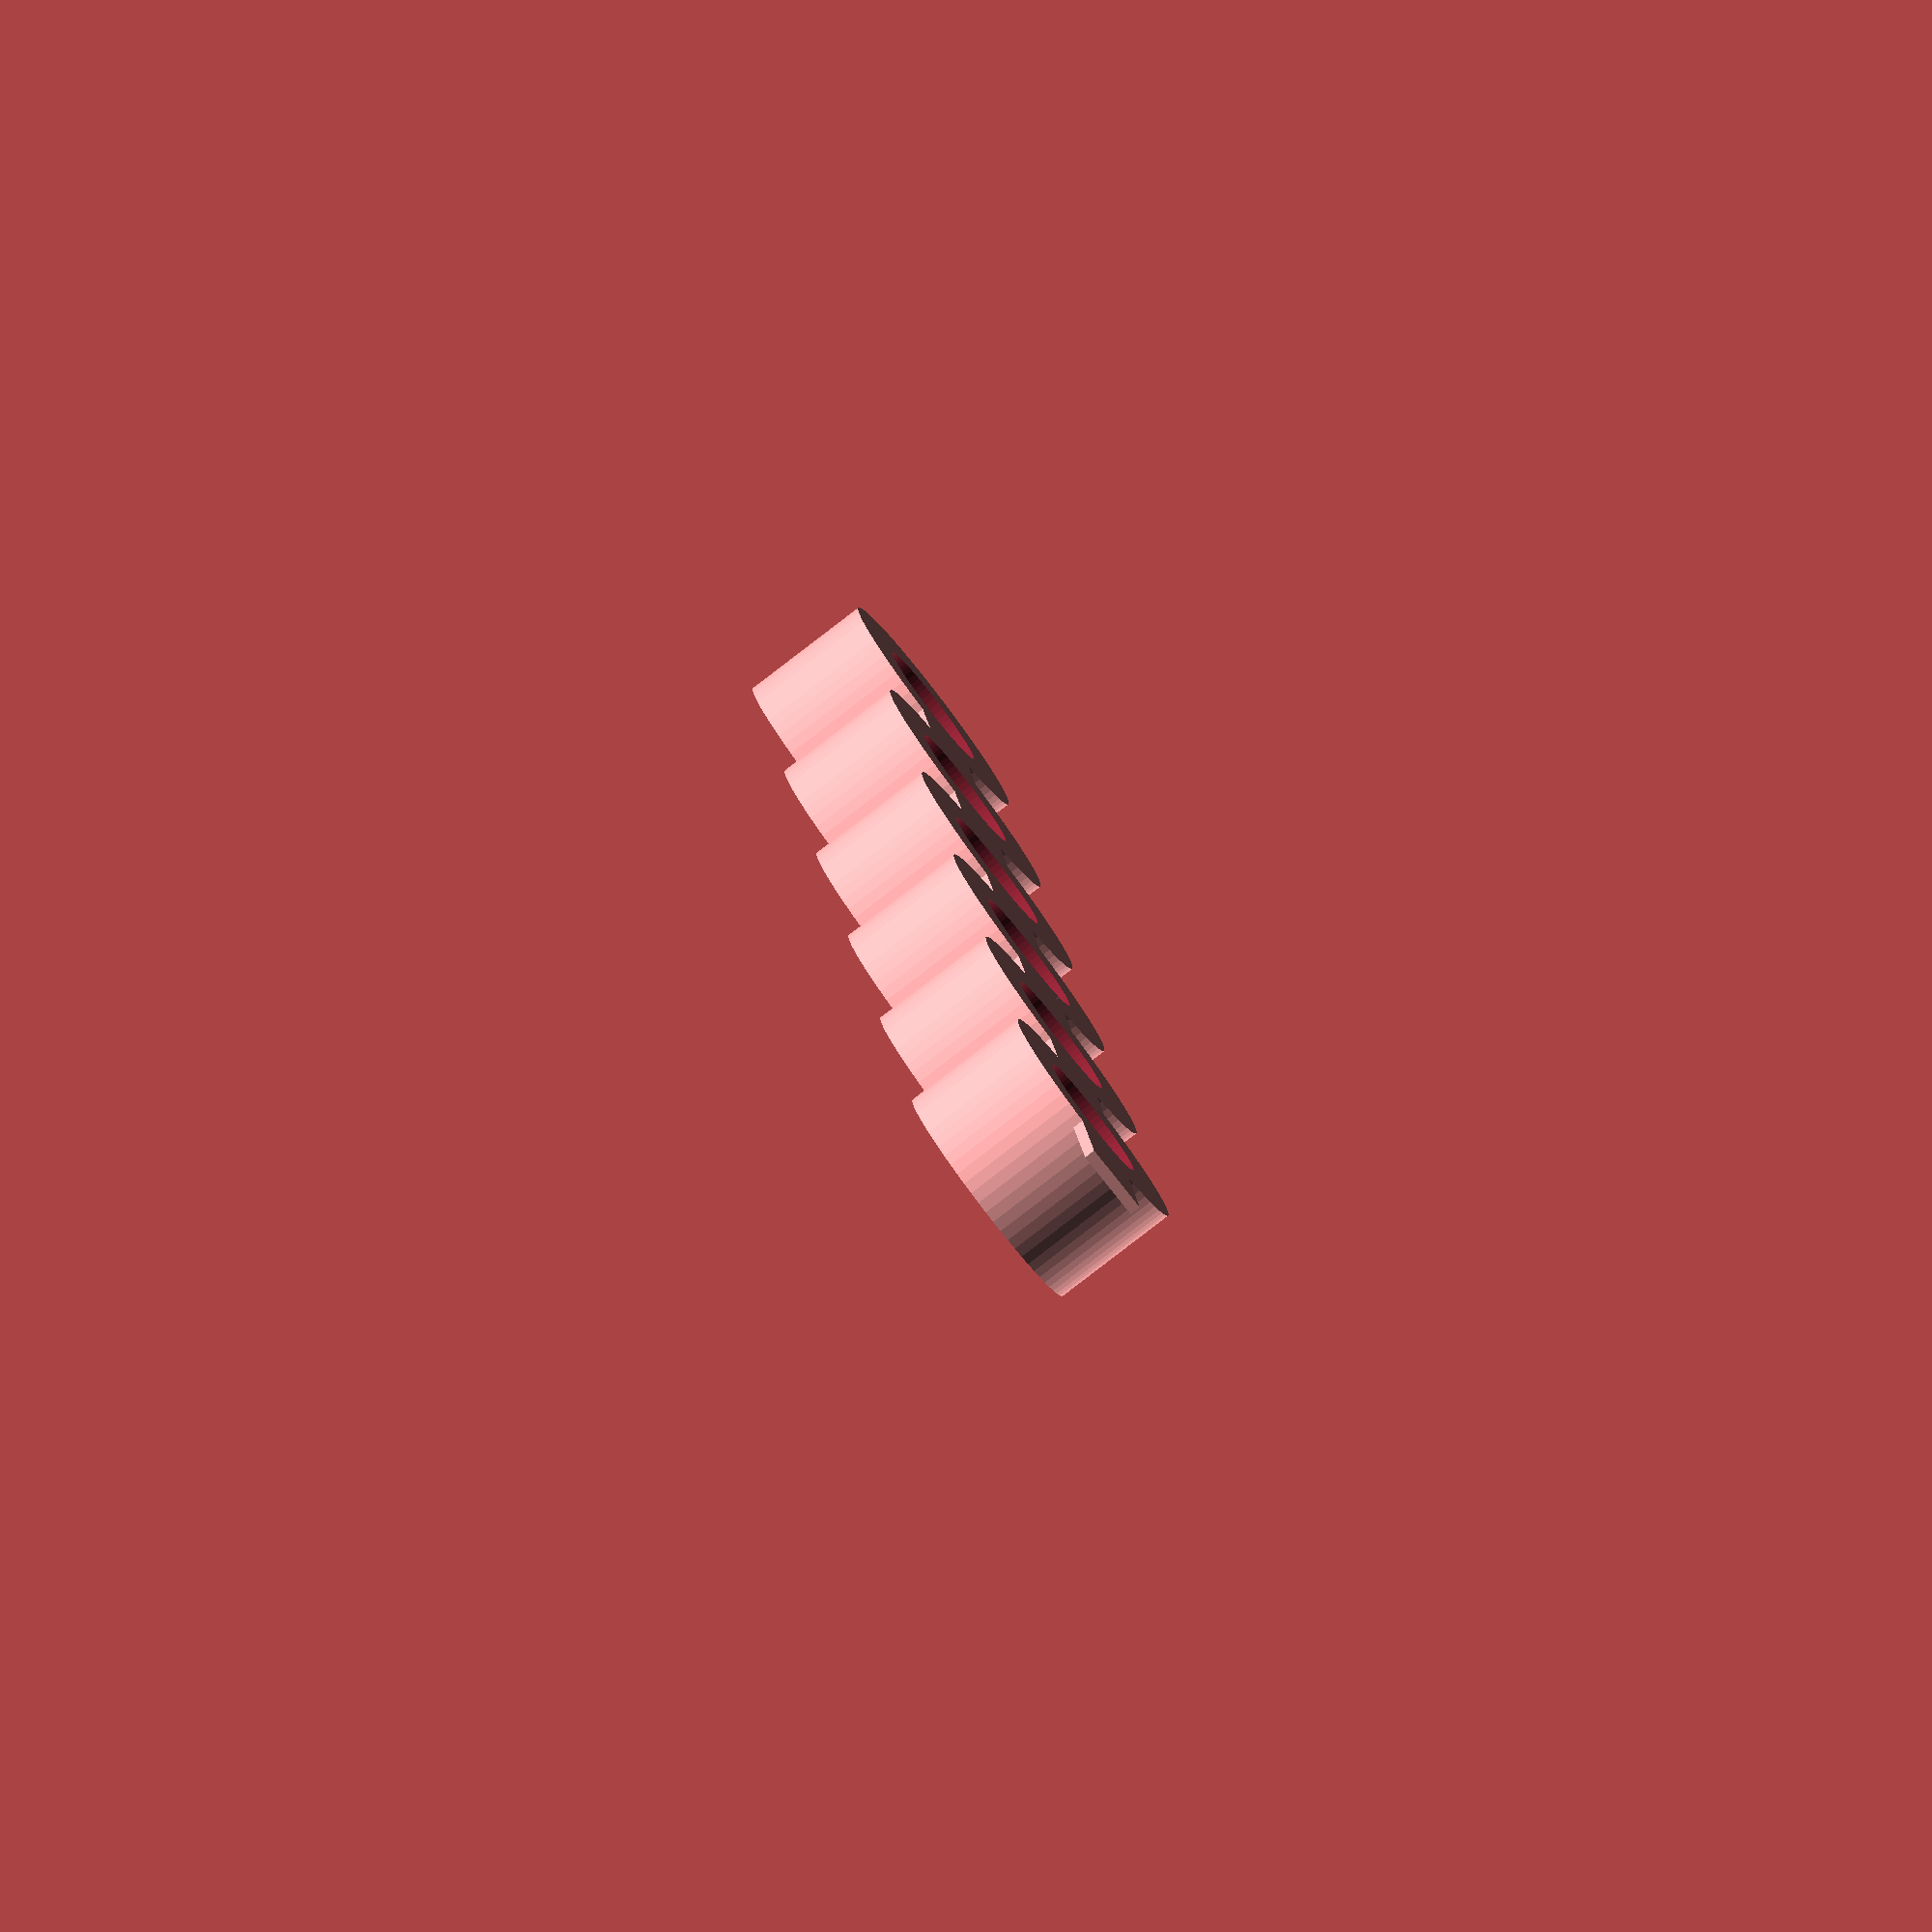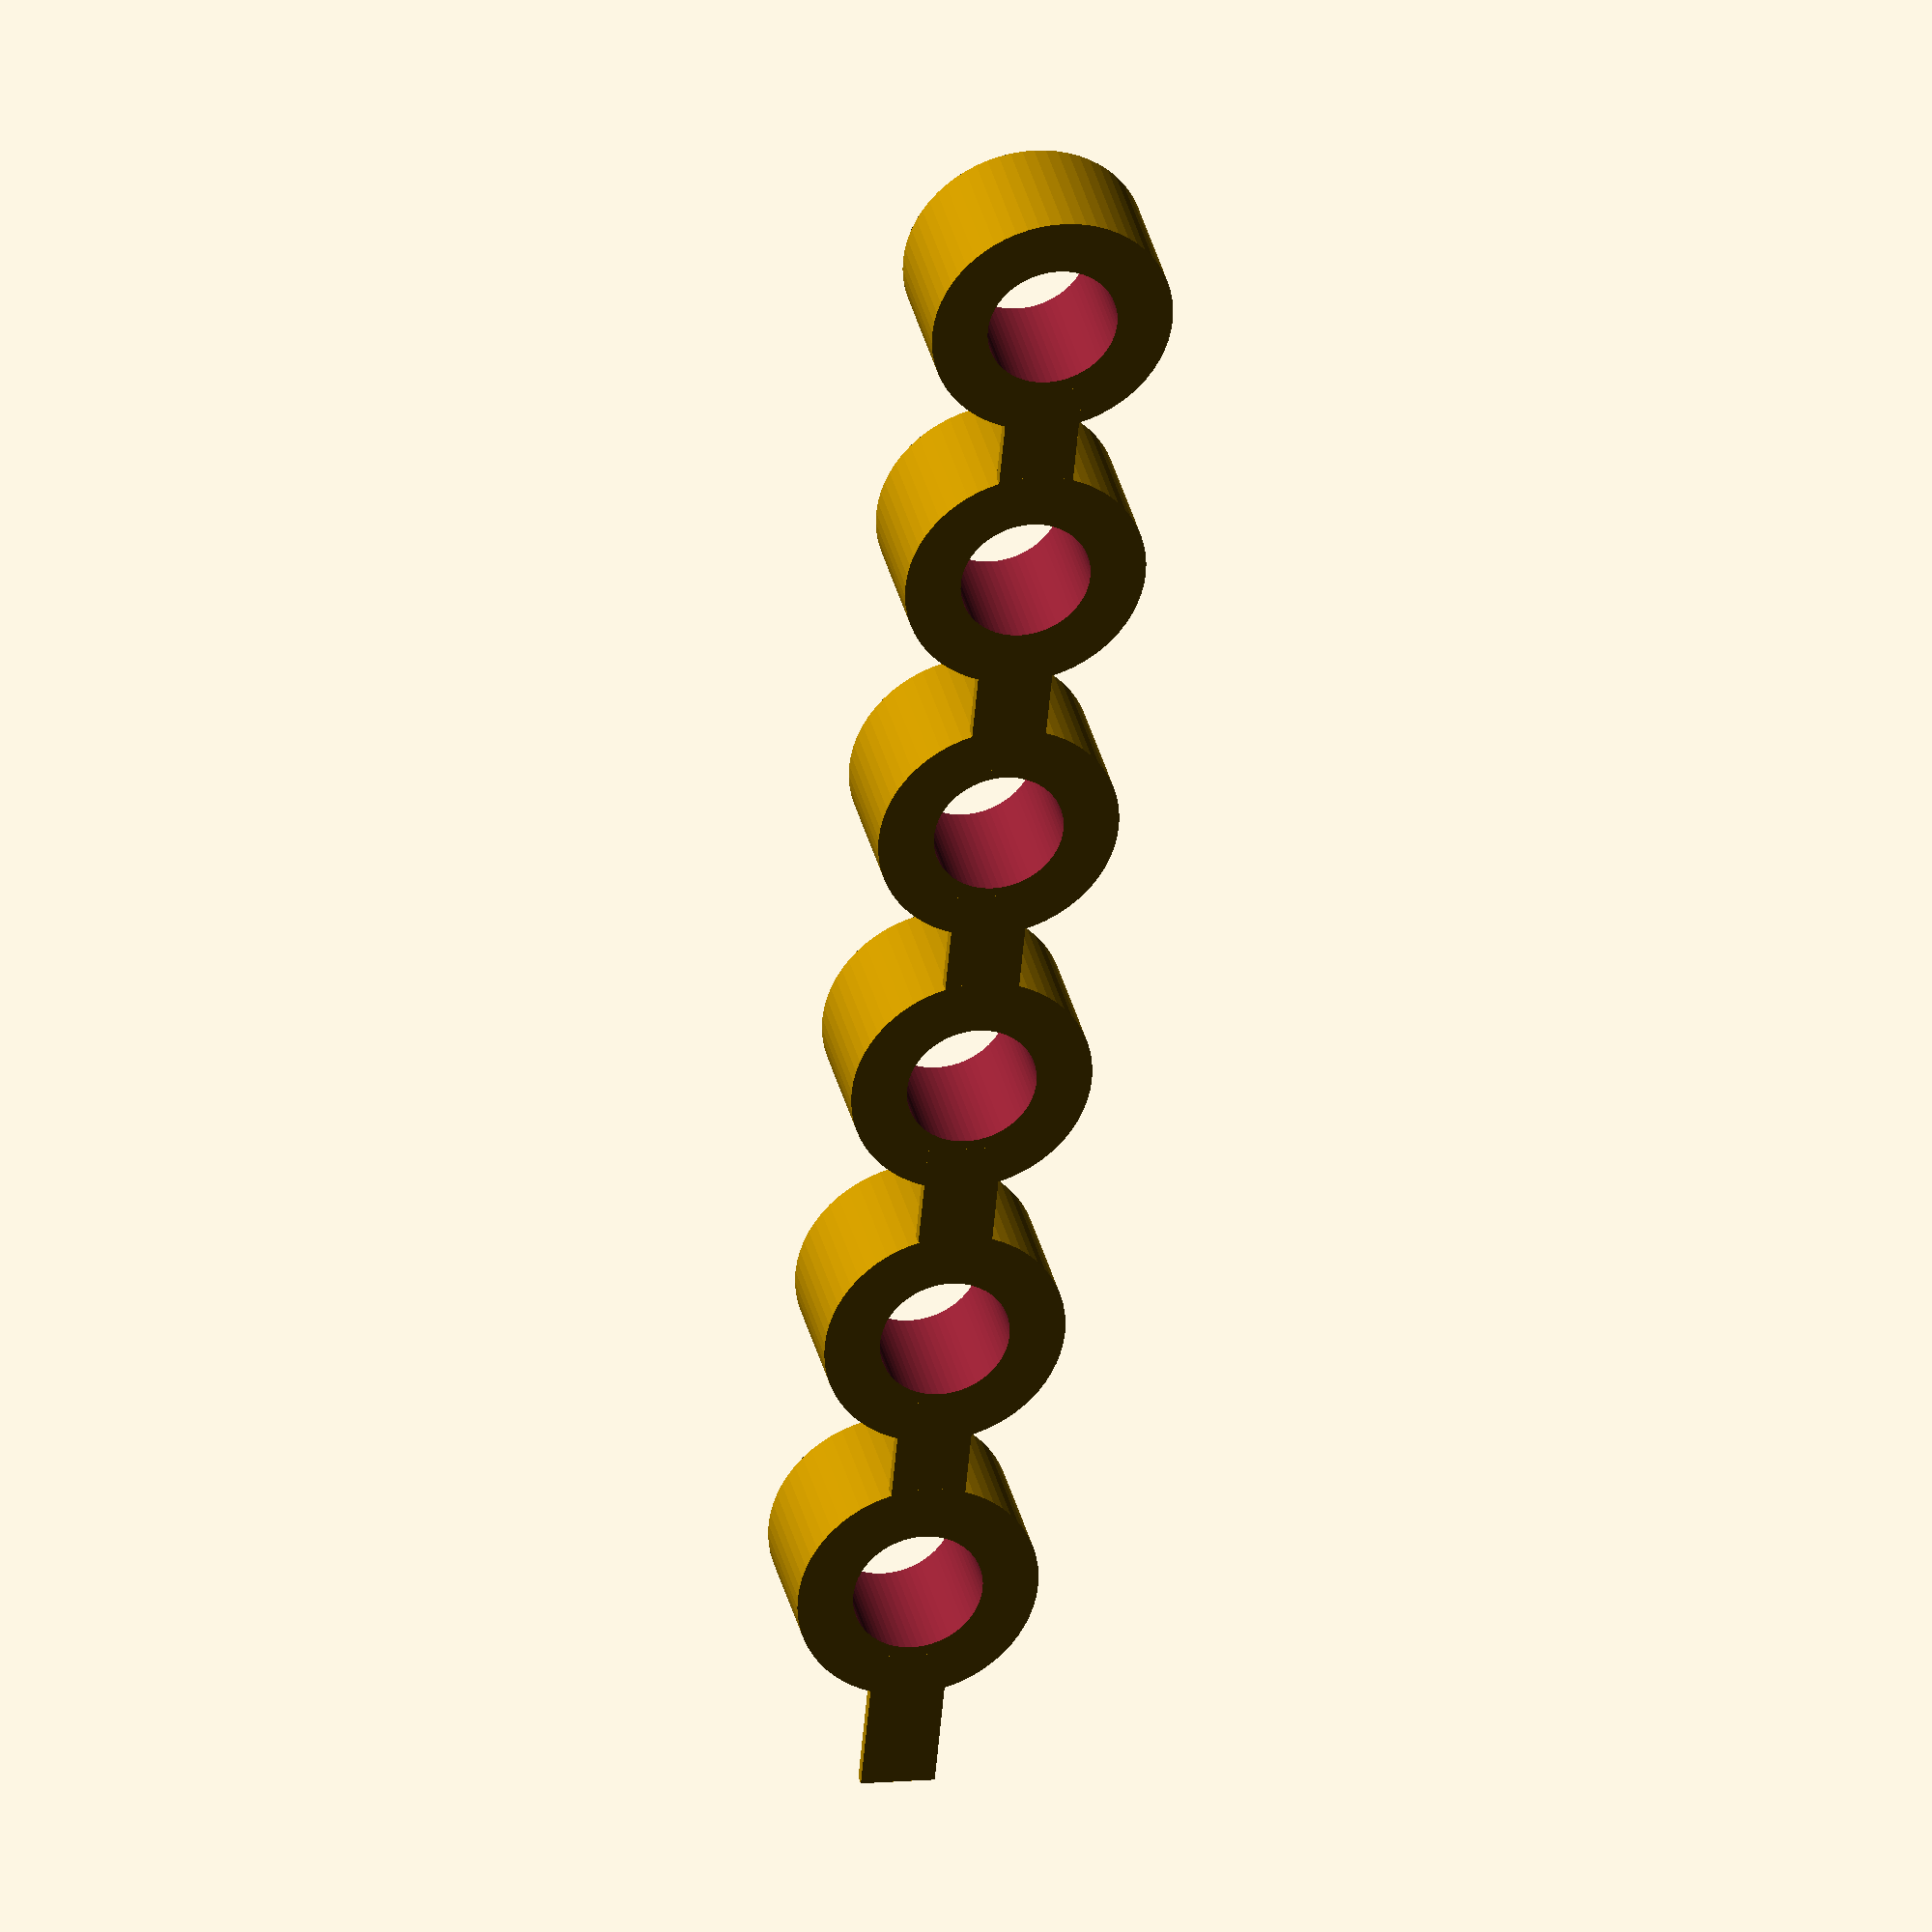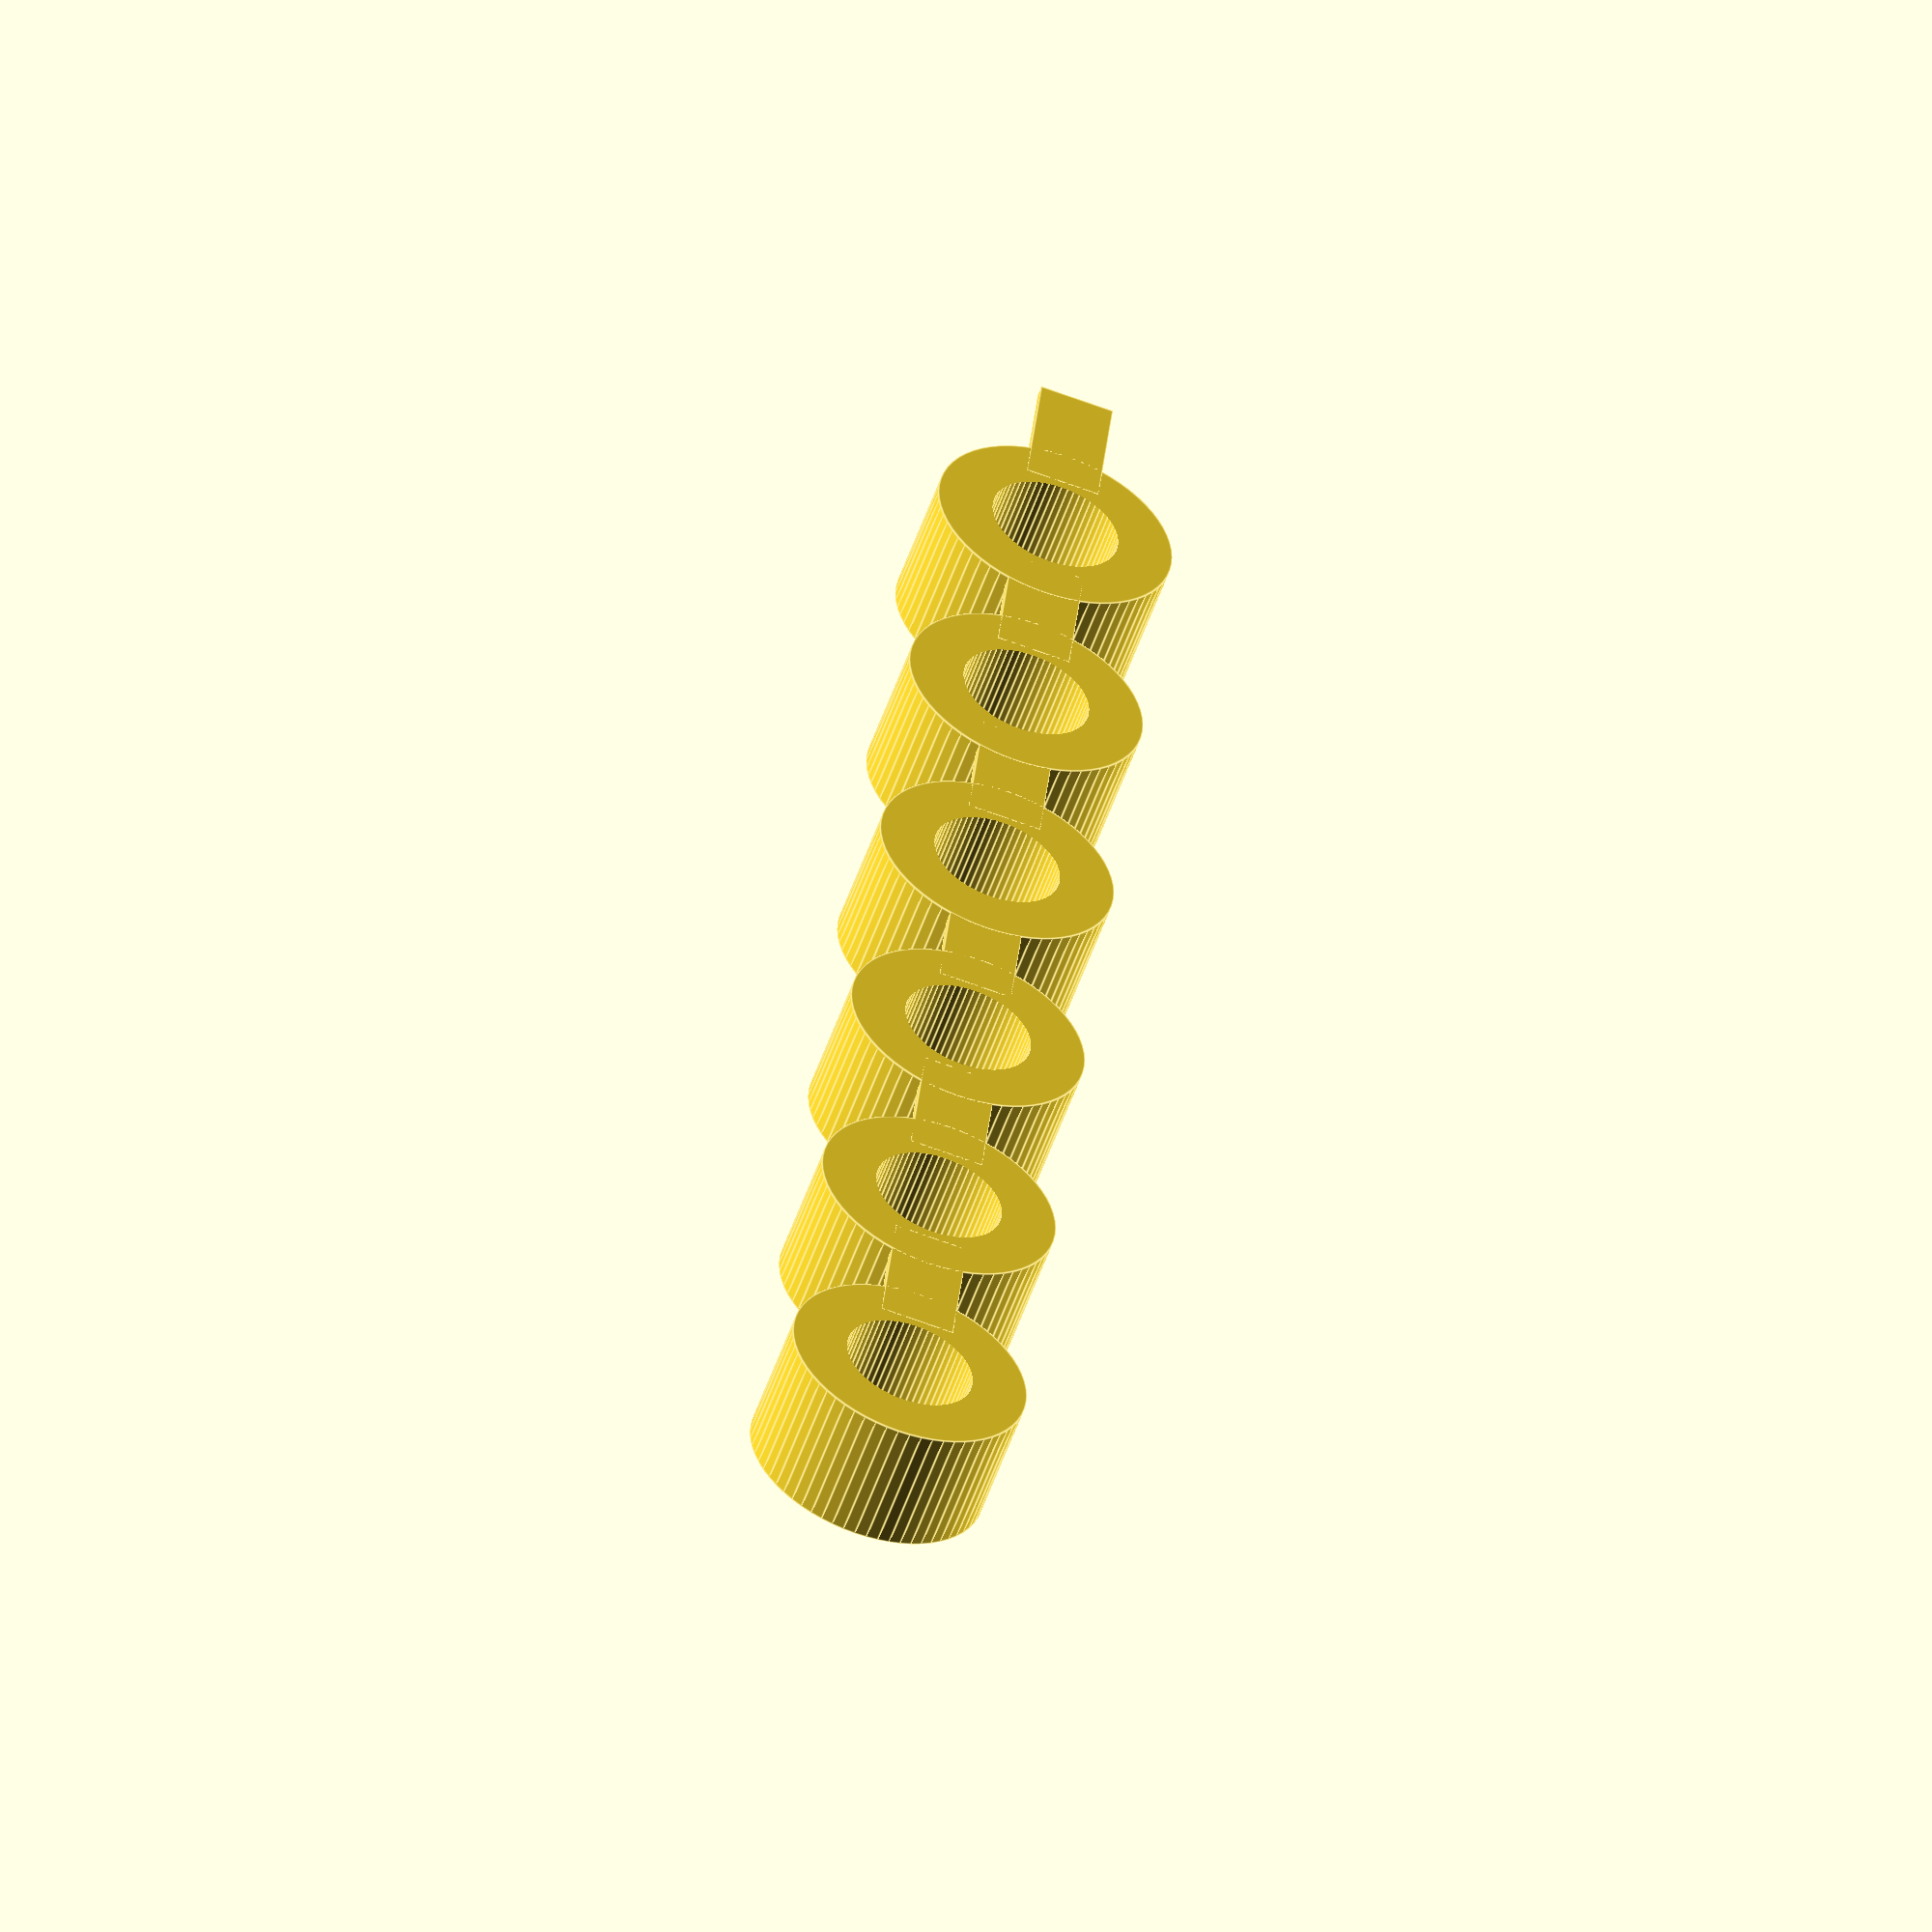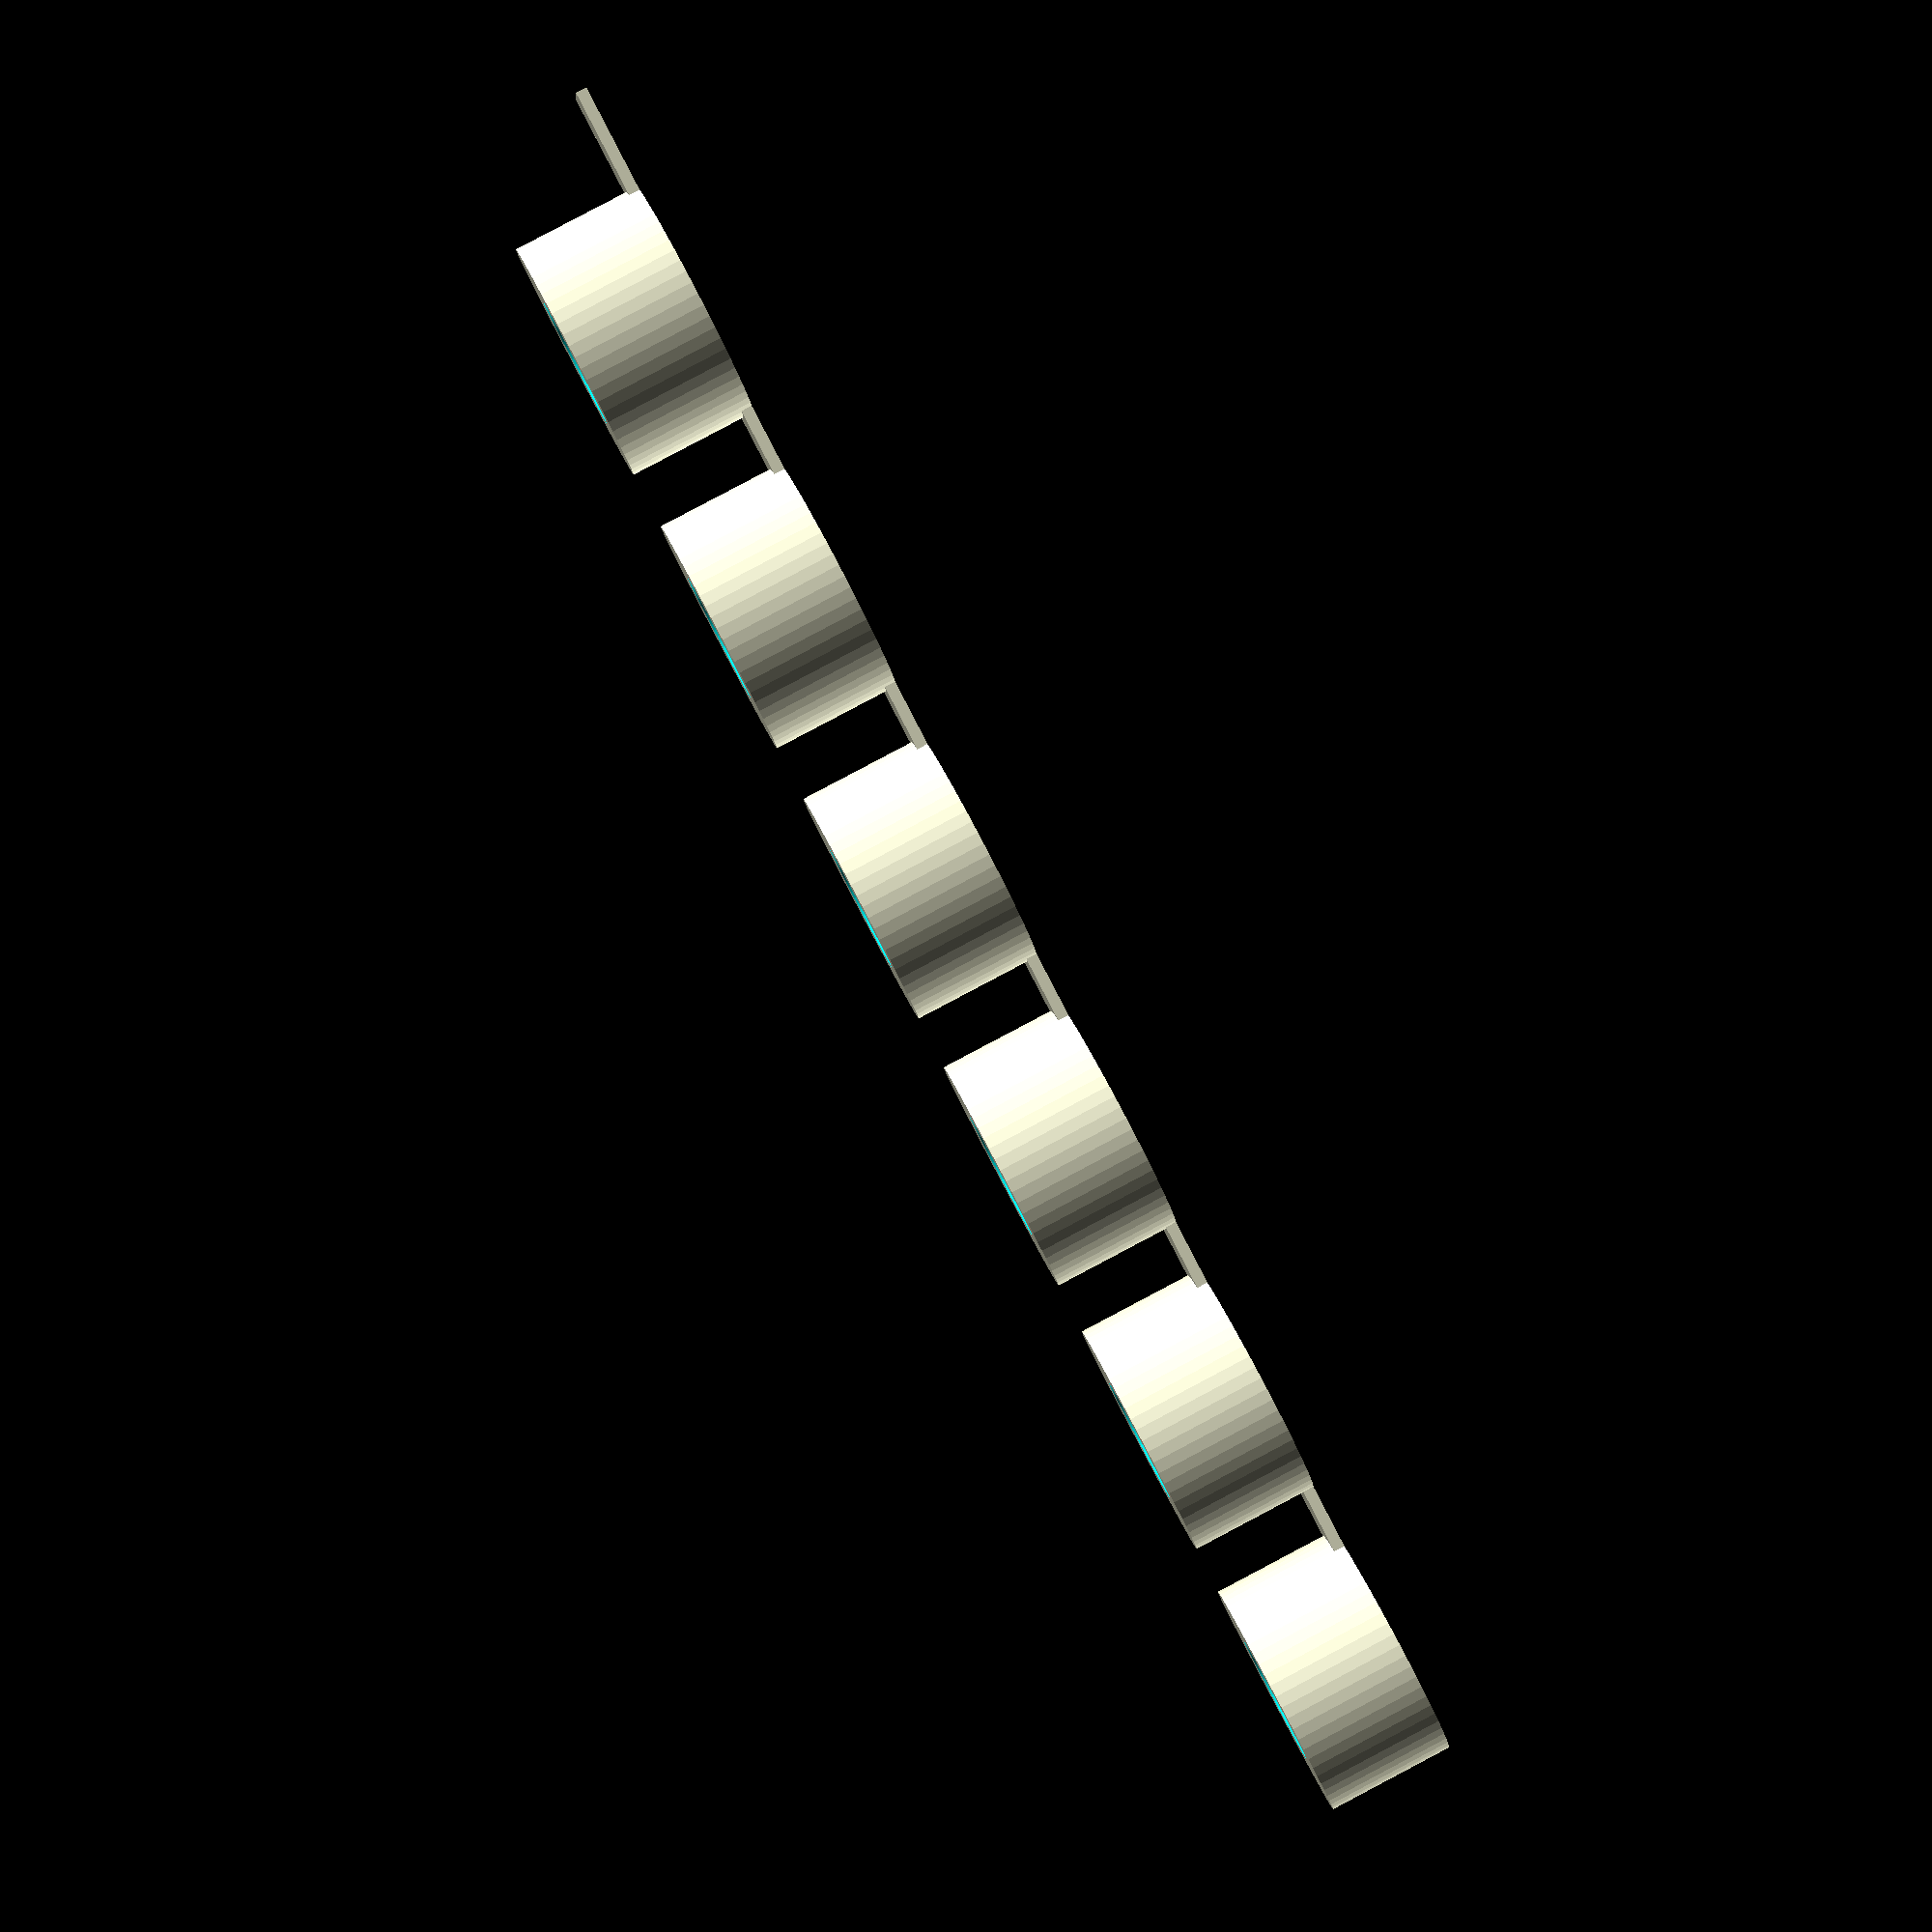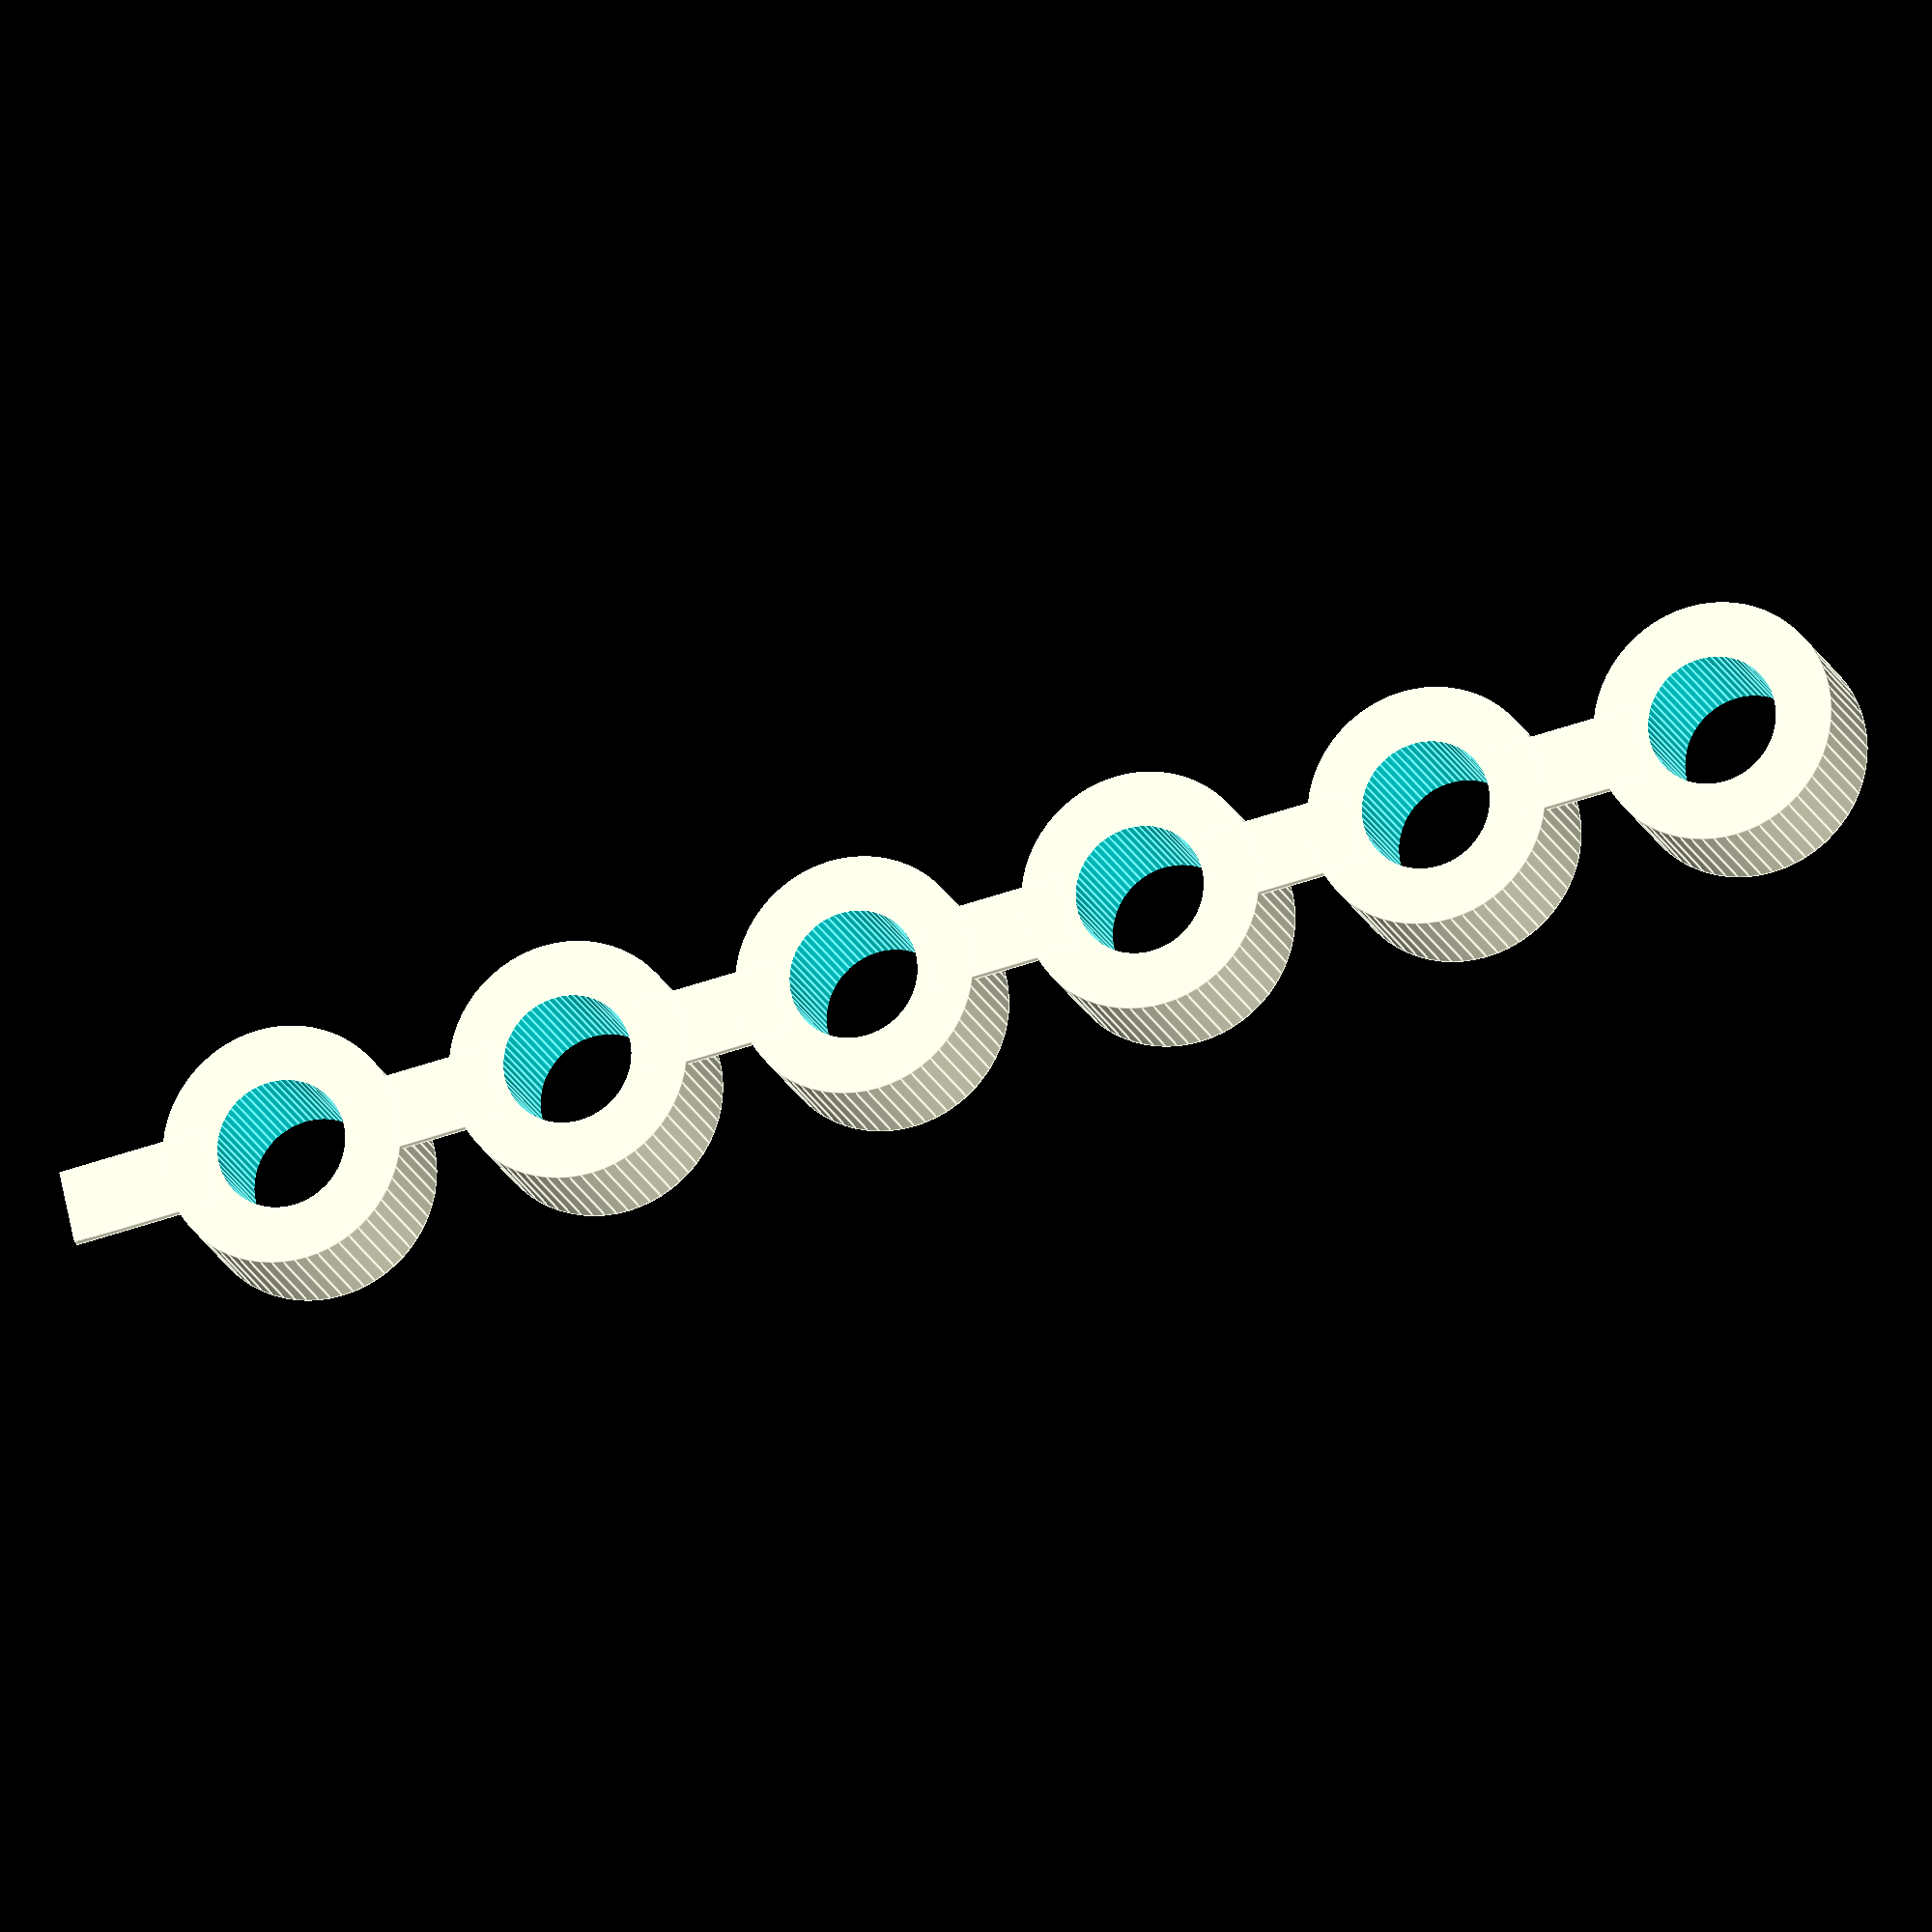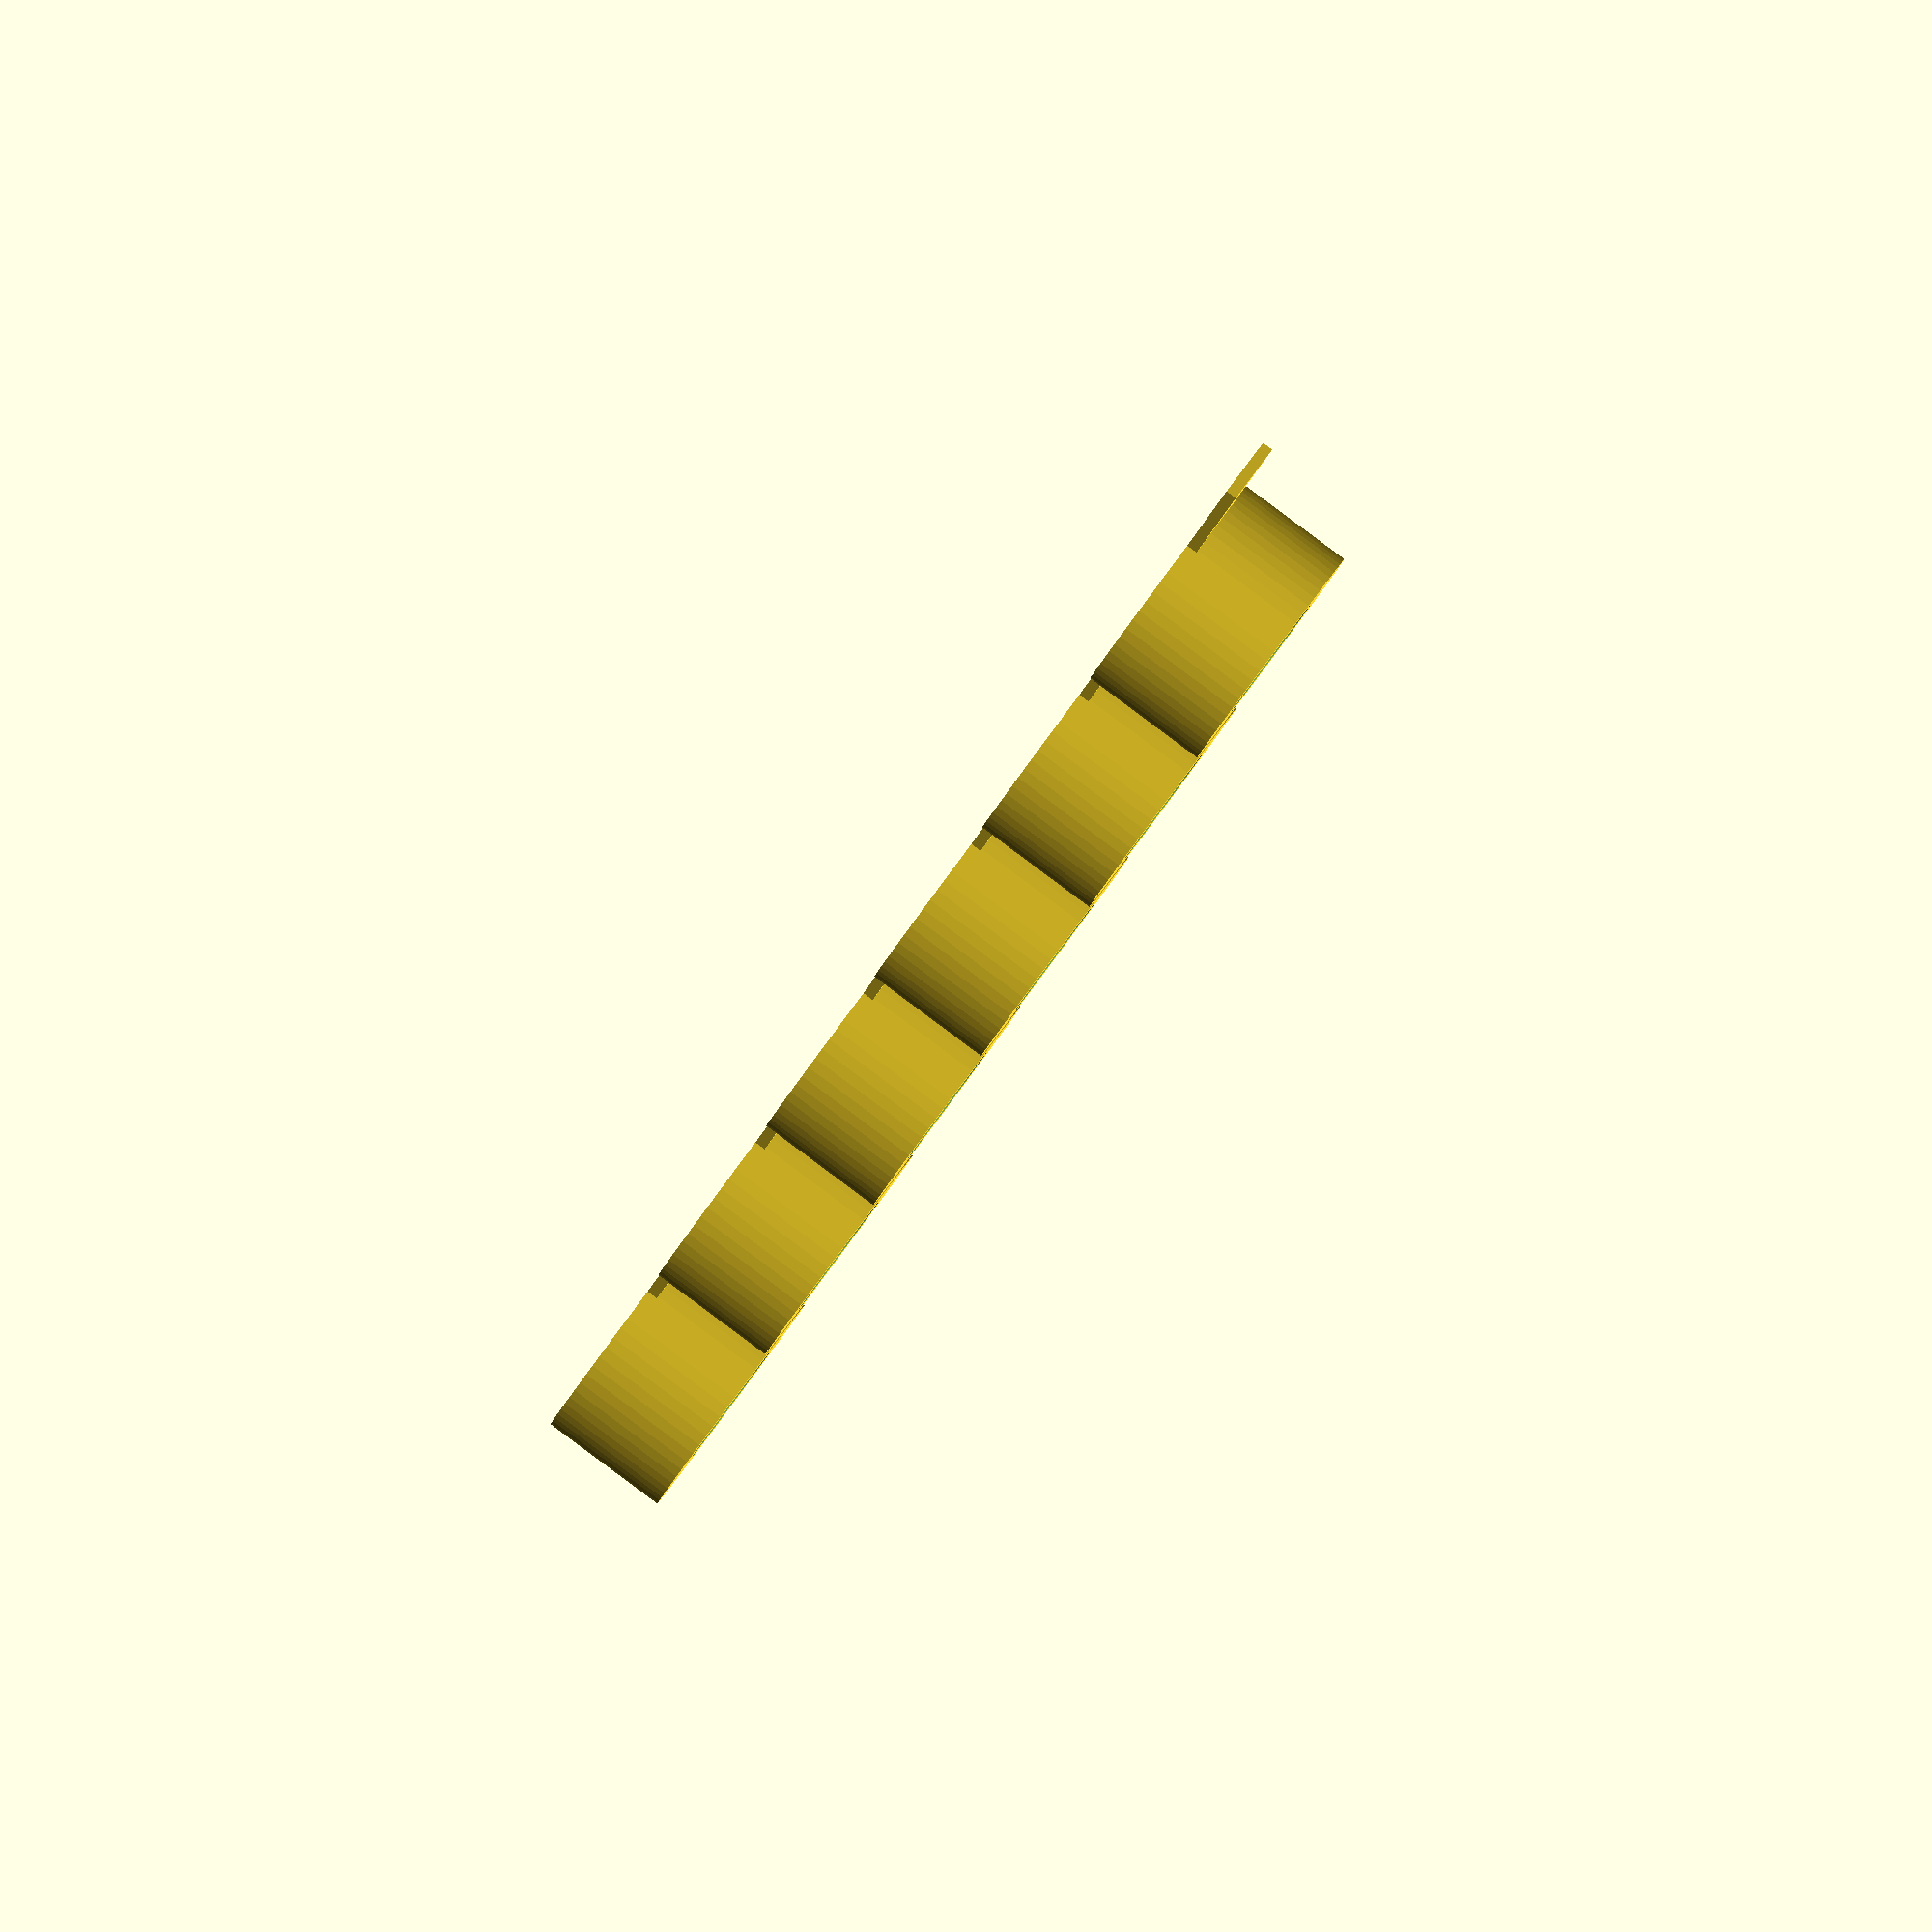
<openscad>
$fn=64;

spacer([0,0,0]);
spacer([8,0,0]);
spacer([16,0,0]);
spacer([24,0,0]);
spacer([32,0,0]);
spacer([40,0,0]);


module spacer(pos)
{
    translate(pos) union() {
        difference() {
            cylinder(d=6.5,h=3.5);
            translate([0,0,-1]) cylinder(d=3.5,h=10);
        }
        translate([2,-1,]) cube([4,2,0.3]);
    }
}
        
</openscad>
<views>
elev=262.1 azim=279.9 roll=52.4 proj=o view=wireframe
elev=145.4 azim=264.8 roll=12.7 proj=o view=wireframe
elev=234.5 azim=84.2 roll=19.0 proj=o view=edges
elev=93.8 azim=9.8 roll=117.8 proj=p view=wireframe
elev=197.8 azim=191.8 roll=343.8 proj=o view=edges
elev=90.9 azim=126.5 roll=233.4 proj=o view=solid
</views>
